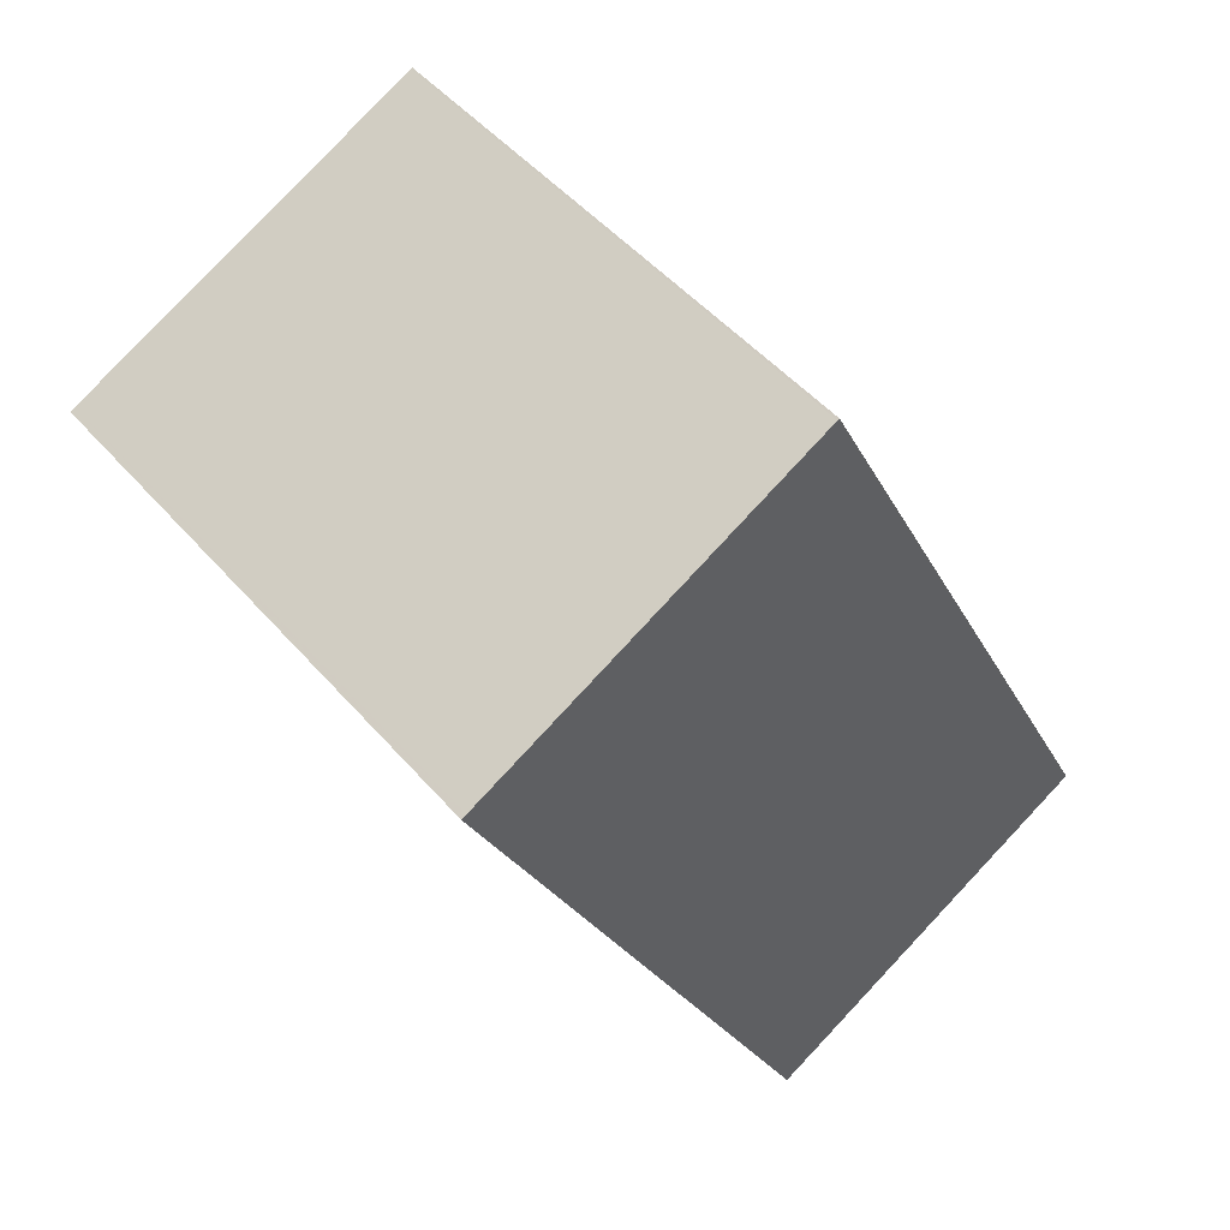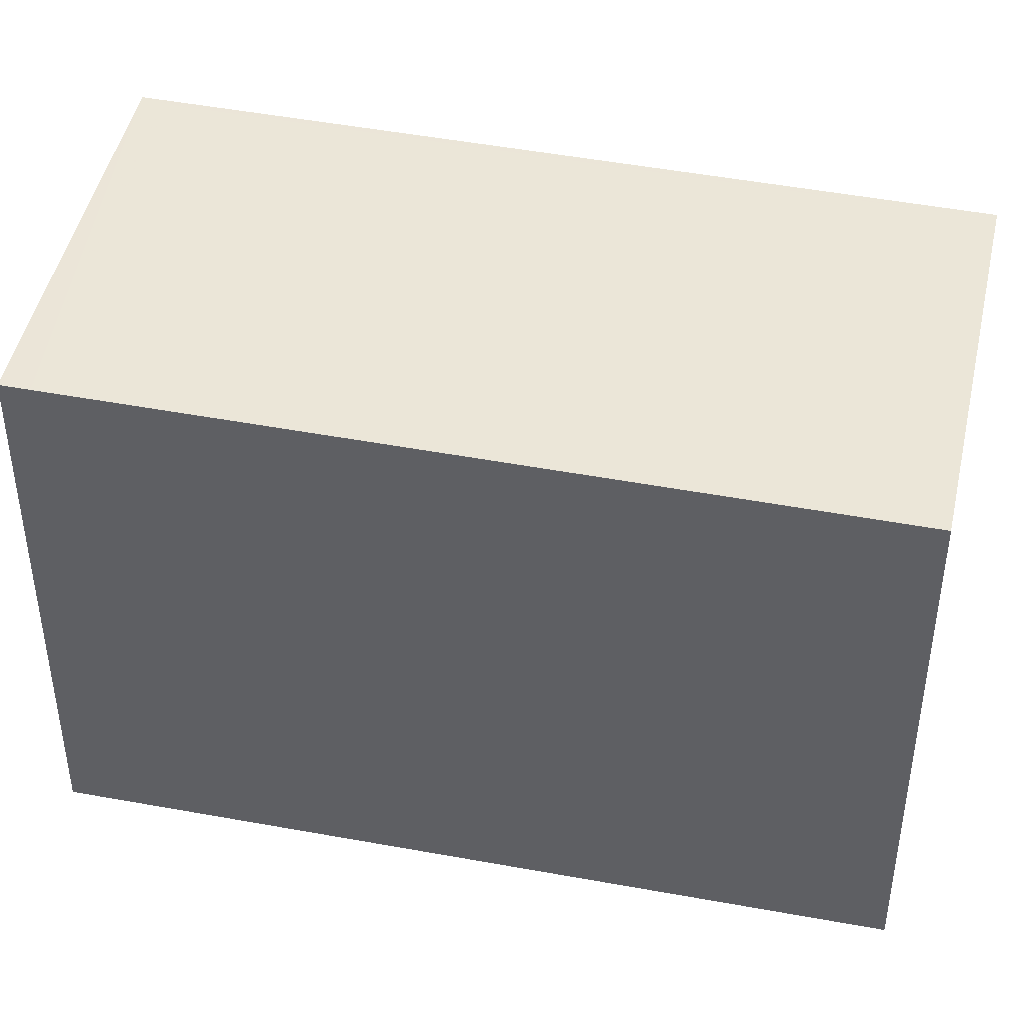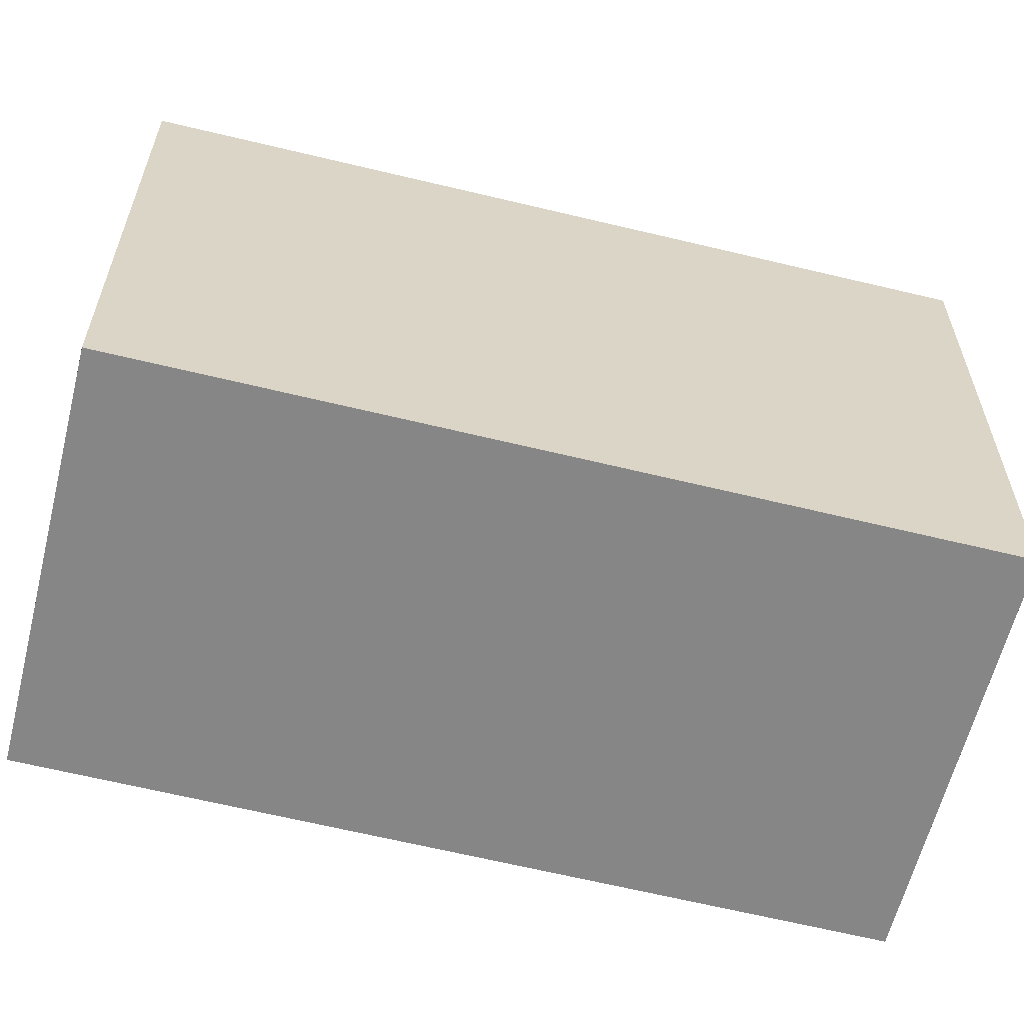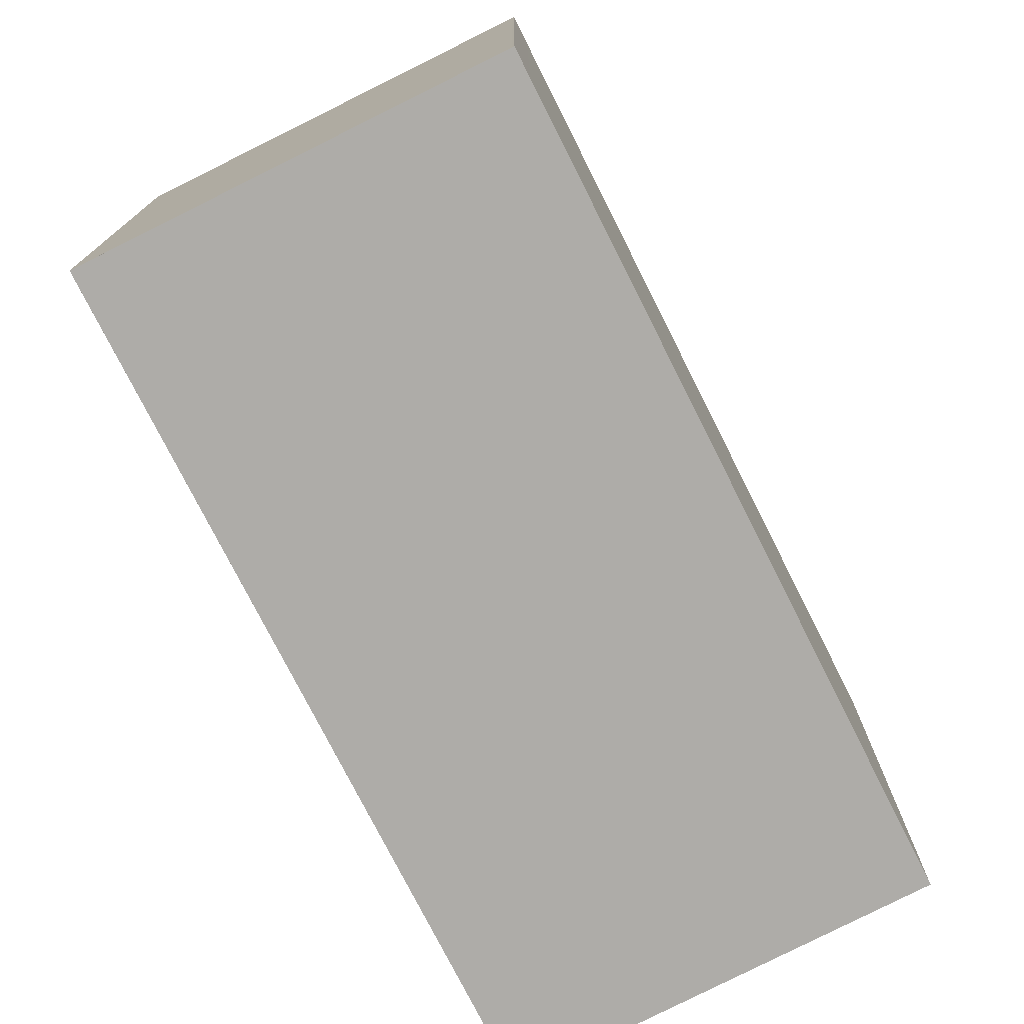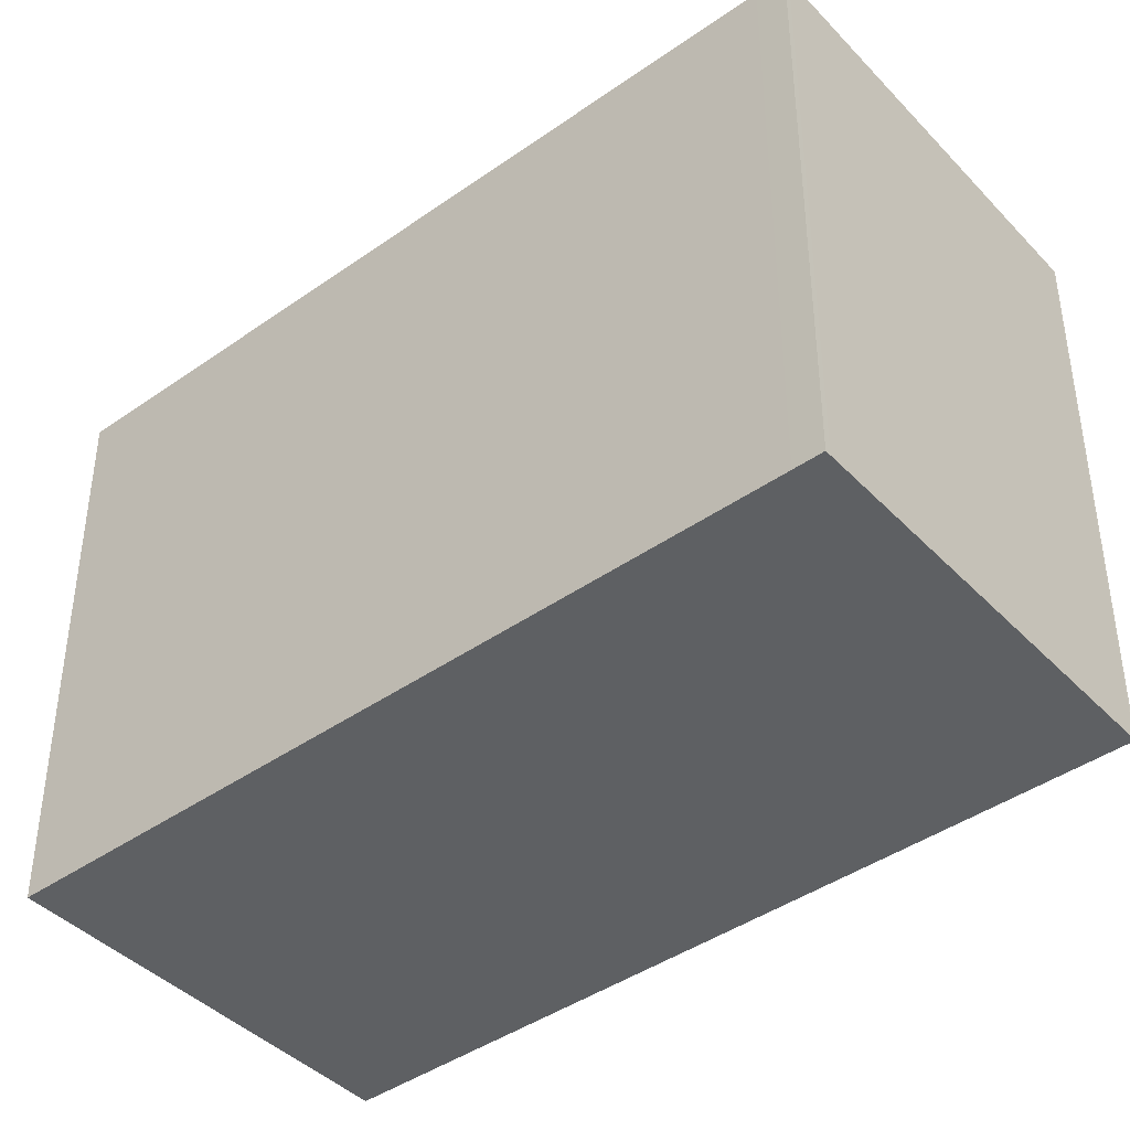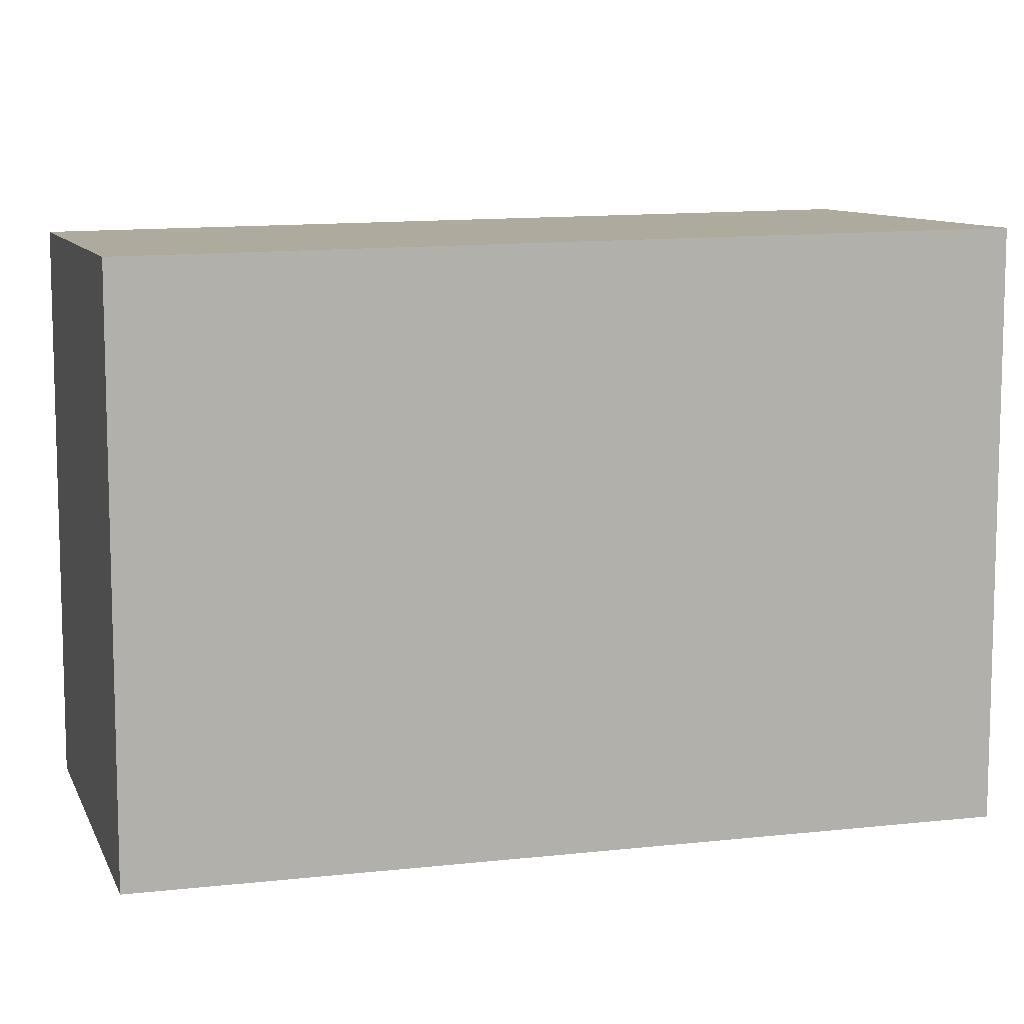
<metadata>
{"format":"obj","ext":"obj","renderer":"f3d","projection":"perspective","resolution":1024,"background":"white","views":[{"elev":49.2,"azim":-39.0,"up":"+Y"},{"elev":44.6,"azim":128.4,"up":"+Z"},{"elev":-62.1,"azim":-77.8,"up":"+Z"},{"elev":-76.8,"azim":53.1,"up":"+Z"},{"elev":-42.6,"azim":-23.9,"up":"+Z"},{"elev":10.4,"azim":-80.0,"up":"+Z"}]}
</metadata>
<code>
v -1857 -2488 2.67
v -1859 -2489 2.715
v -1860 -2486 2.68
v -1859 -2485 2.636
v -1859 -2485 2.636
v -1857 -2488 2.67
v -1859 -2489 2.714
v -1860 -2486 2.679
v -1859 -2489 2.713
v -1859 -2489 2.714
v -1857 -2488 2.669
v -1857 -2488 2.669
v -1857 -2488 2.67
v -1857 -2488 2.67
v -1857 -2488 0
v -1857 -2488 0
v -1859 -2489 2.714
v -1859 -2489 2.715
v -1859 -2489 4.441e-16
v -1859 -2489 0
v -1860 -2486 2.679
v -1860 -2486 2.68
v -1860 -2486 0
v -1860 -2486 4.441e-16
v -1857 -2488 2.669
v -1859 -2485 2.636
v -1859 -2485 4.441e-16
v -1857 -2488 0
v -1859 -2485 2.636
v -1859 -2485 2.636
v -1859 -2485 -4.441e-16
v -1859 -2485 4.441e-16
v -1859 -2489 2.714
v -1857 -2488 2.67
v -1857 -2488 0
v -1859 -2489 4.441e-16
v -1859 -2489 2.715
v -1859 -2489 2.714
v -1859 -2489 4.441e-16
v -1859 -2489 4.441e-16
v -1859 -2485 2.636
v -1860 -2486 2.679
v -1860 -2486 4.441e-16
v -1859 -2485 -4.441e-16
v -1860 -2486 2.68
v -1859 -2489 2.714
v -1859 -2489 0
v -1860 -2486 0
v -1857 -2488 2.67
v -1857 -2488 2.669
v -1857 -2488 0
v -1857 -2488 0
v -1857 -2488 0
v -1859 -2489 0
v -1860 -2486 0
v -1859 -2485 0
f 9 8 5 11
f 11 5 4 12
f 10 3 8 9
f 9 7 2 10
f 11 6 7 9
f 12 1 6 11
f 14 15 16 13
f 18 19 20 17
f 22 23 24 21
f 26 27 28 25
f 30 31 32 29
f 34 35 36 33
f 38 39 40 37
f 42 43 44 41
f 46 47 48 45
f 50 51 52 49
f 54 55 56 53

</code>
